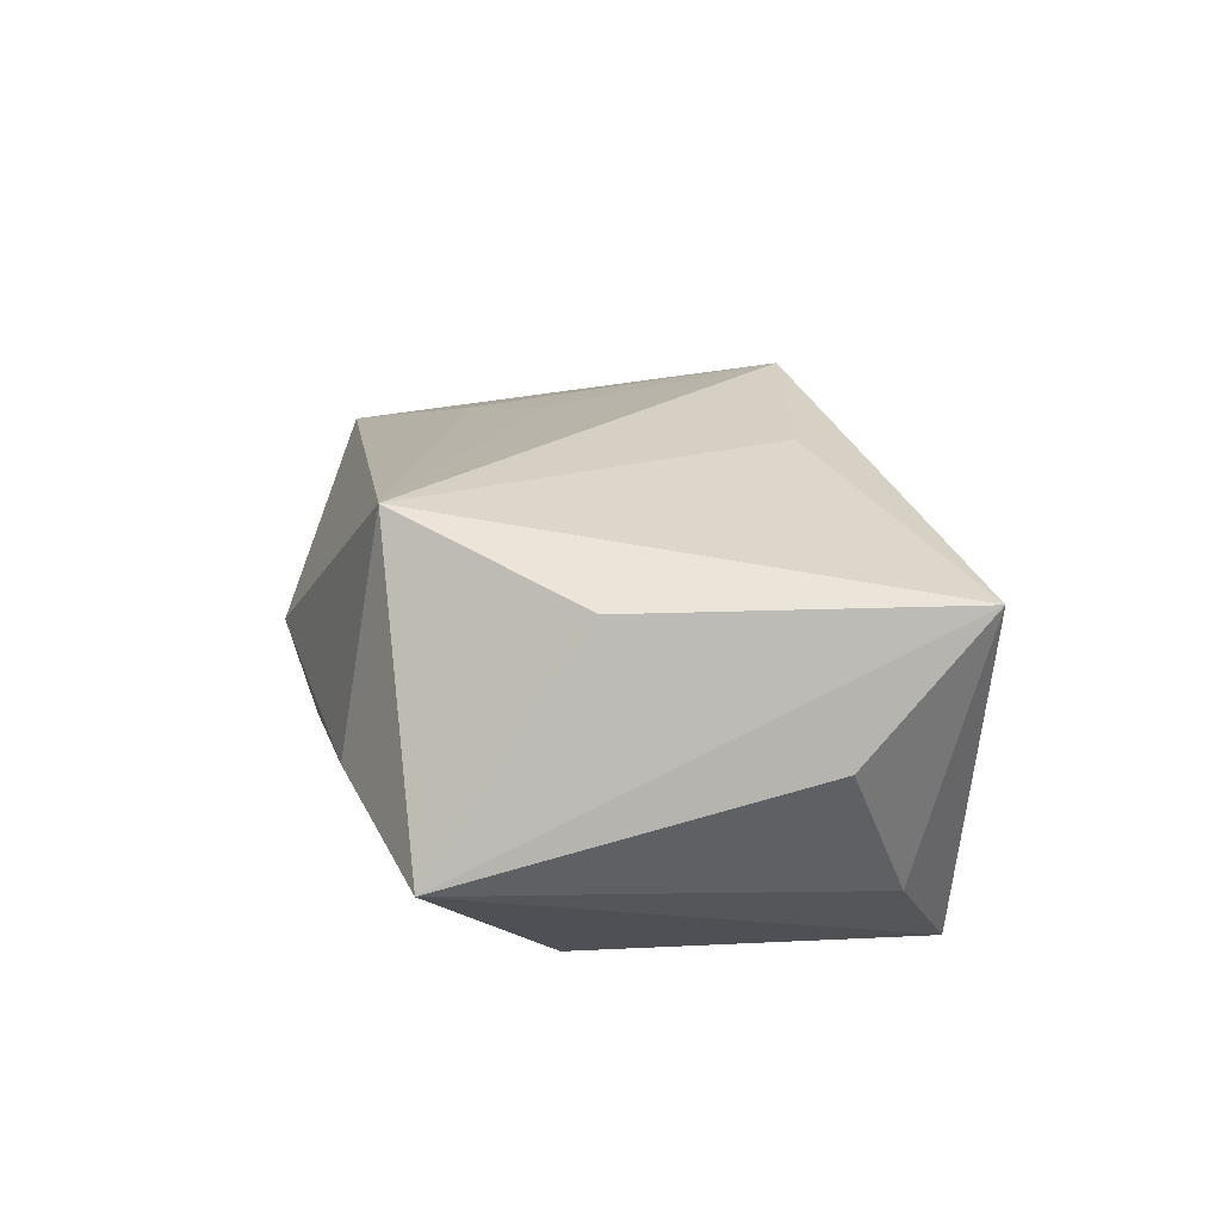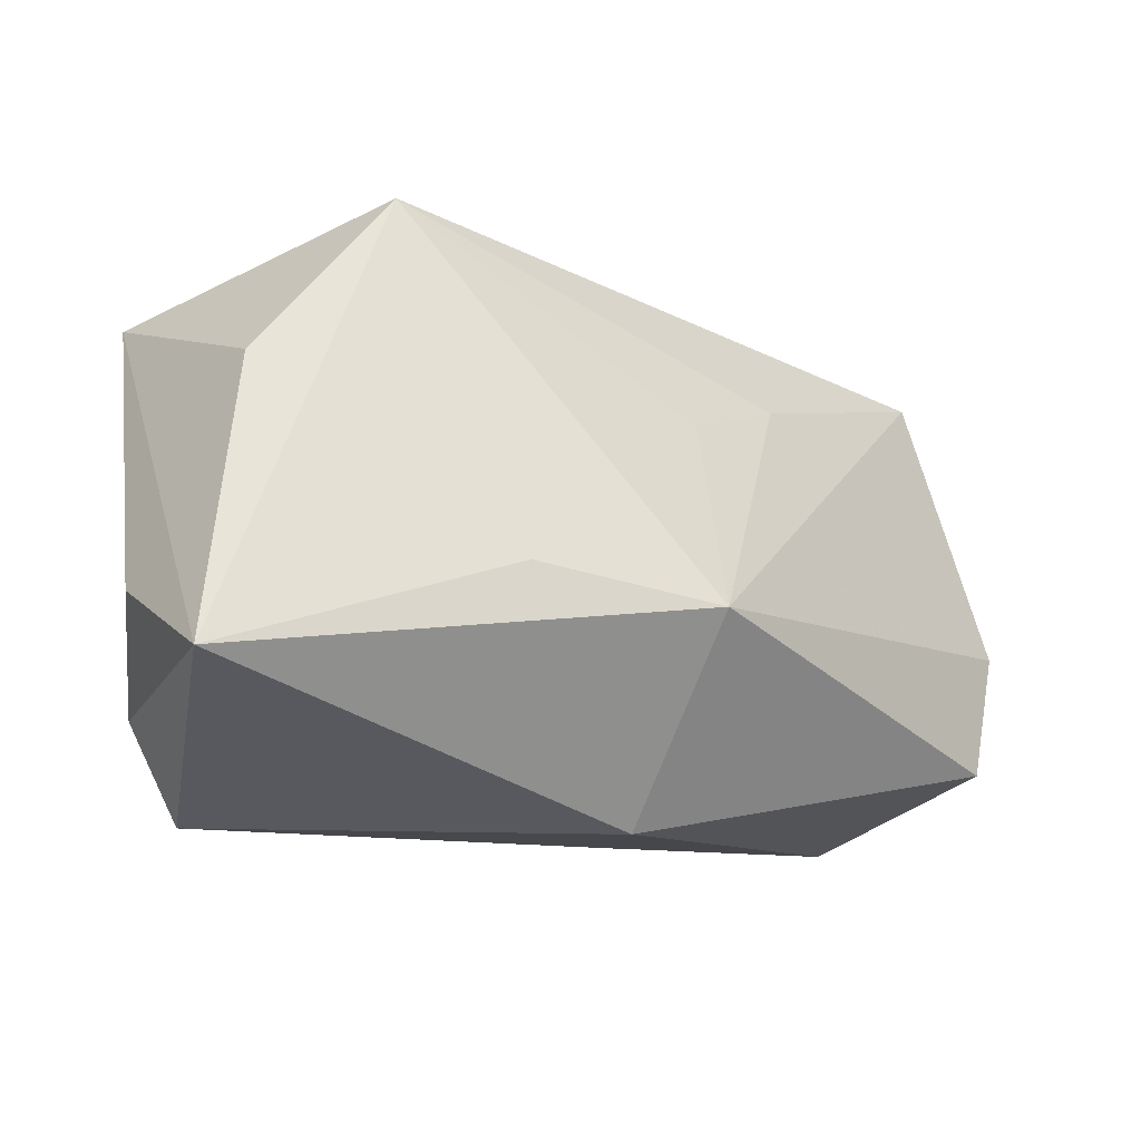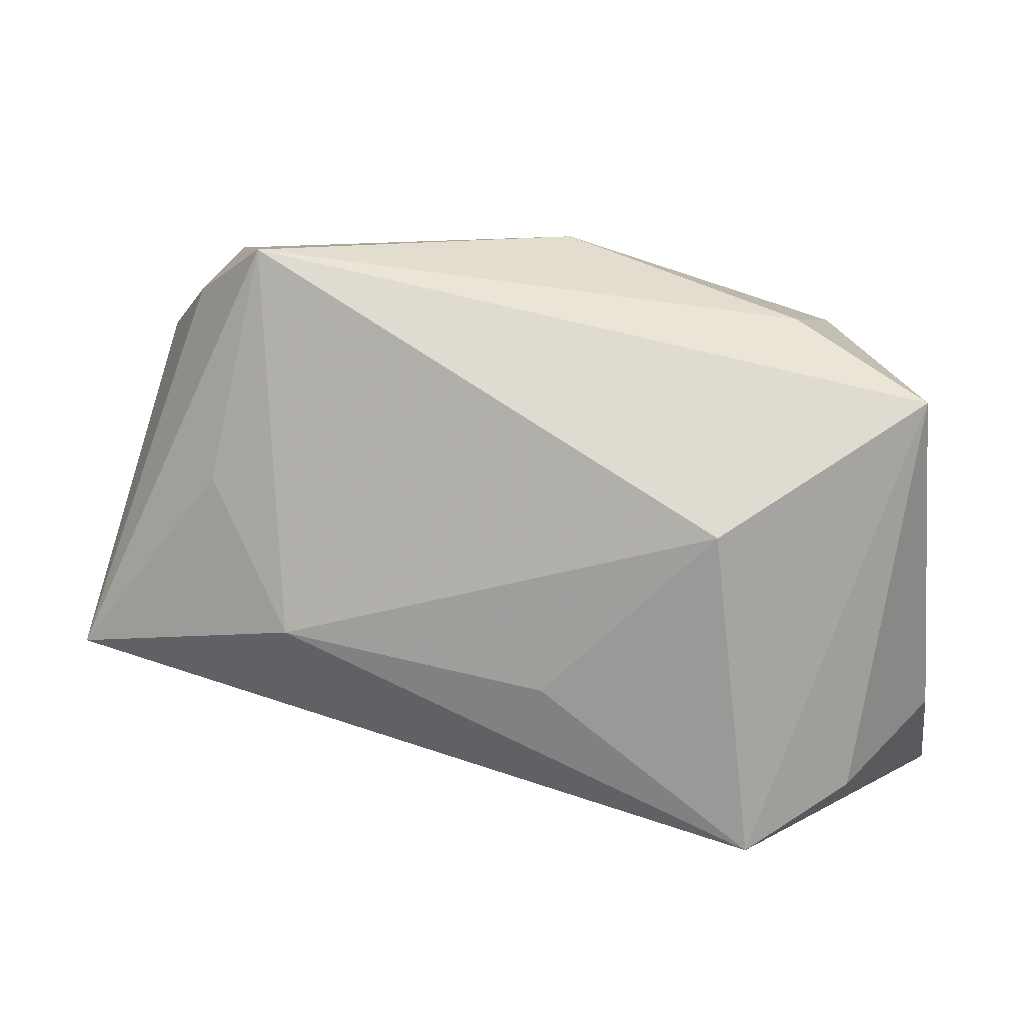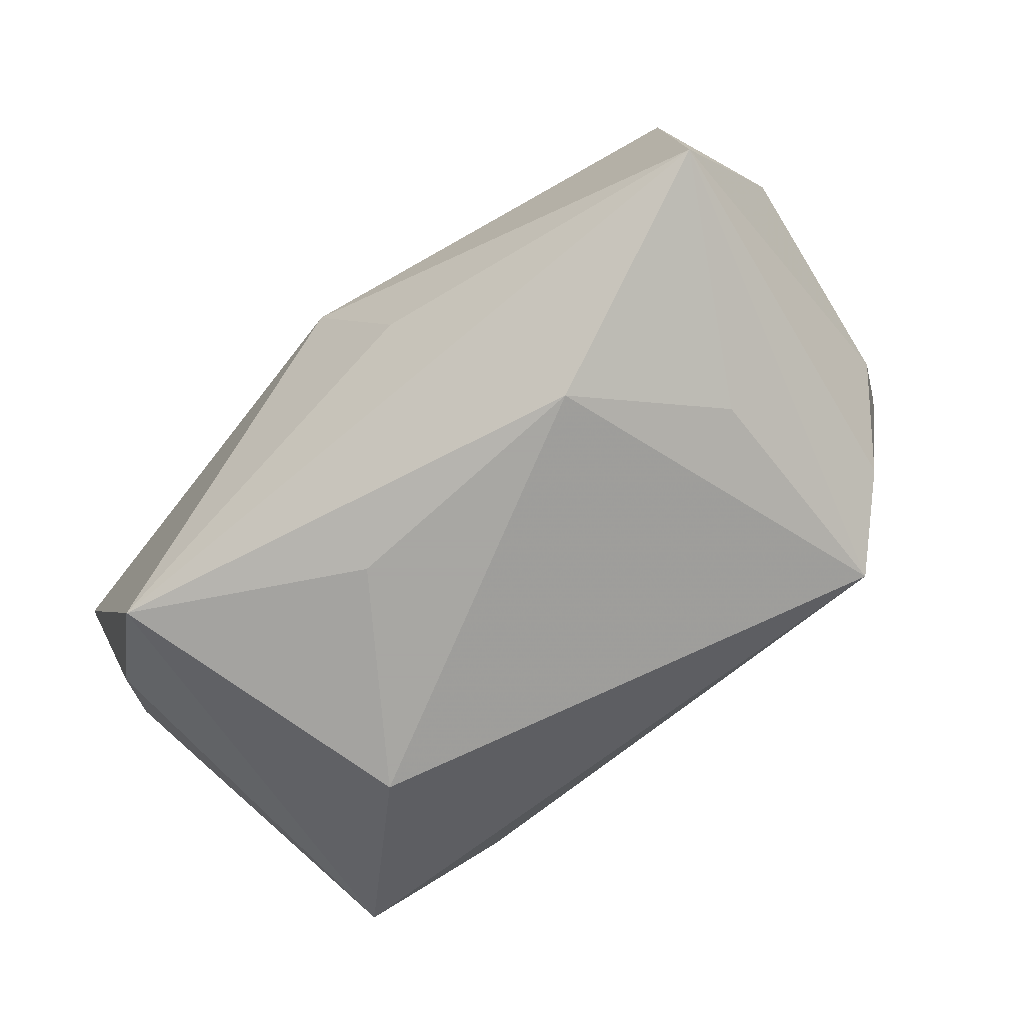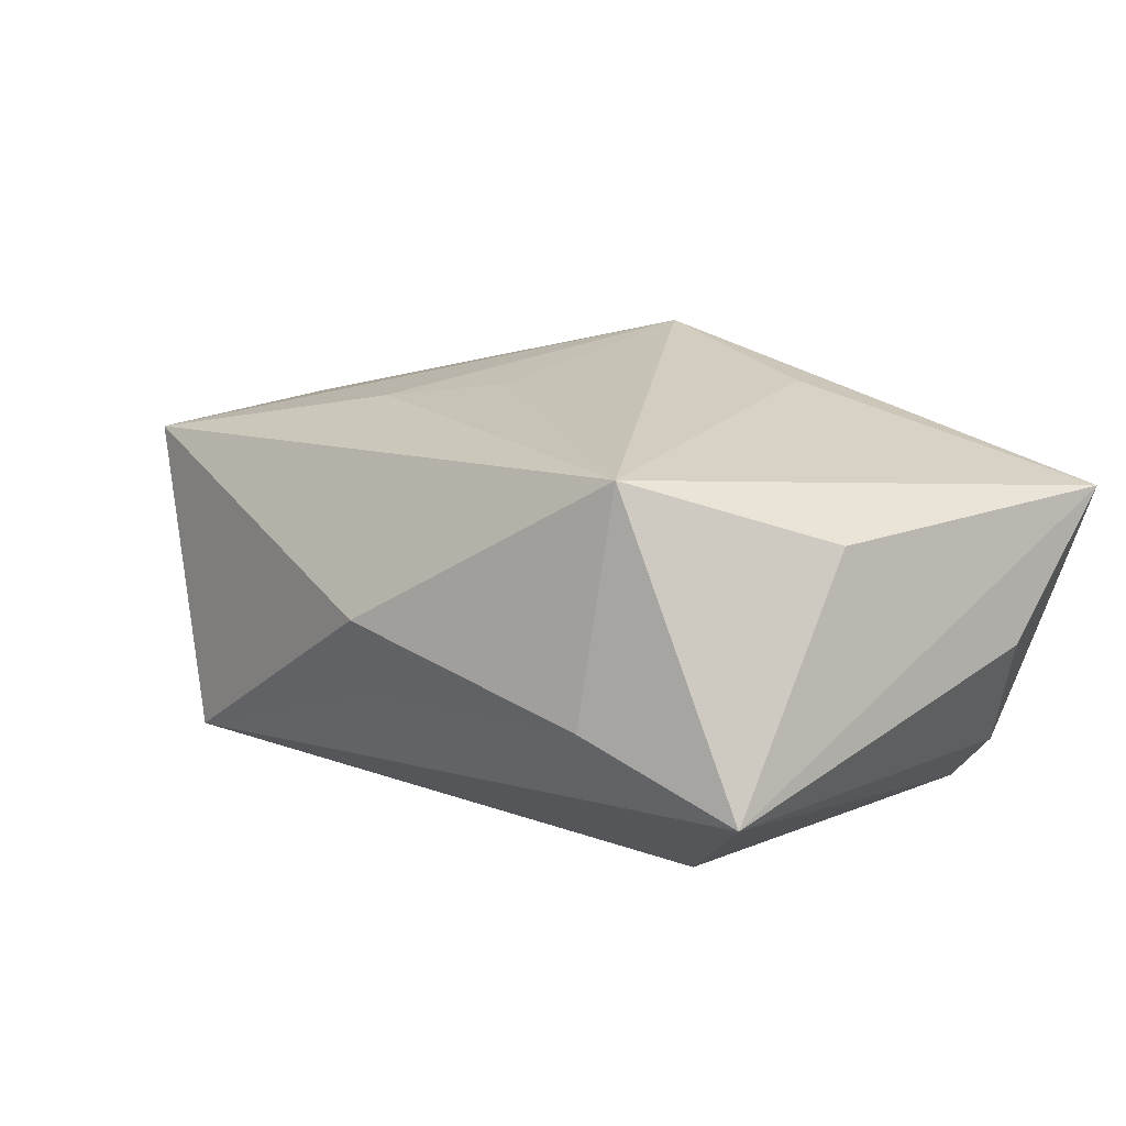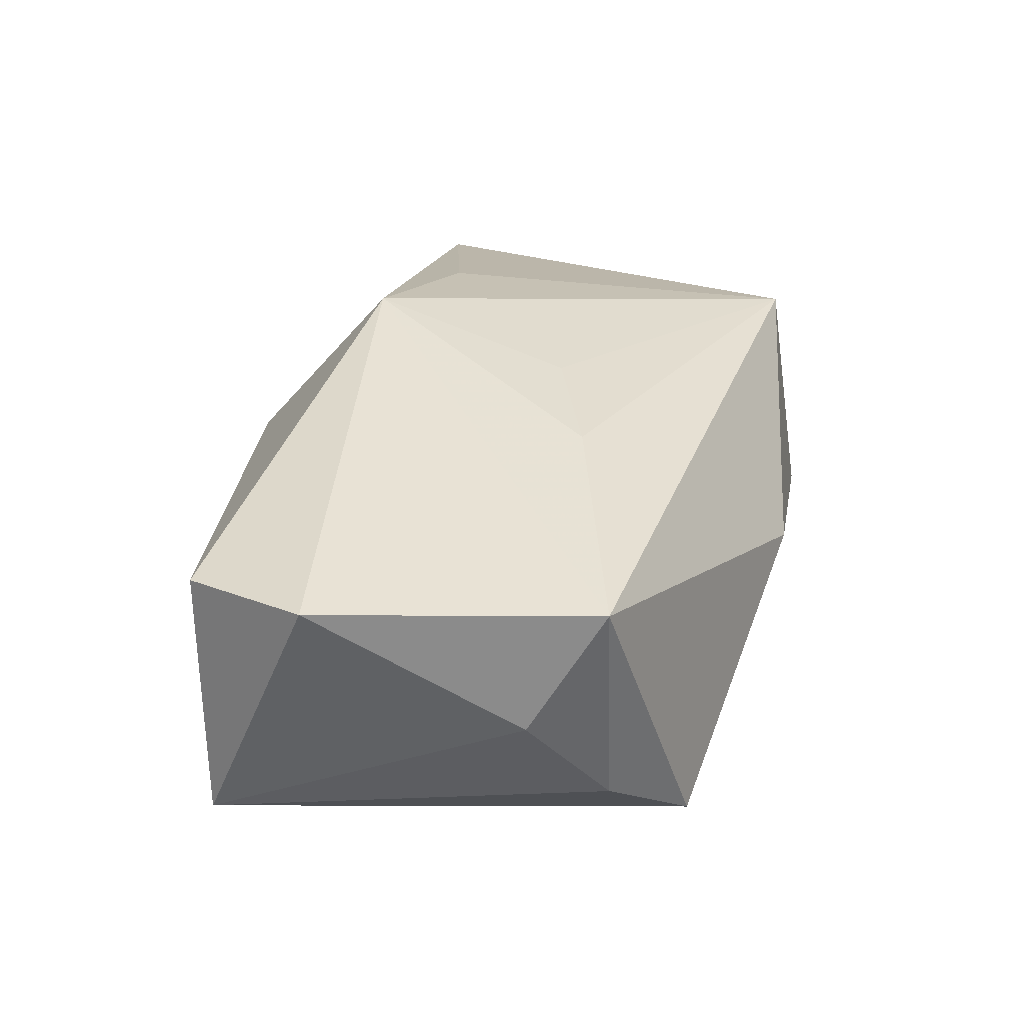
<metadata>
{"format":"obj","ext":"obj","renderer":"f3d","projection":"perspective","resolution":1024,"background":"white","views":[{"elev":15.2,"azim":-91.8,"up":"+Z"},{"elev":-31.6,"azim":-34.8,"up":"+Y"},{"elev":14.8,"azim":-165.5,"up":"+Y"},{"elev":-74.4,"azim":50.2,"up":"+Z"},{"elev":15.7,"azim":-128.8,"up":"+Z"},{"elev":28.2,"azim":115.0,"up":"+Z"}]}
</metadata>
<code>
v -0.0318 -0.01921 -0.01062
v 0.03543 0.01746 0.0006124
v -0.01372 -0.01278 0.01851
v 0.01226 0.0123 0.01631
v -0.03774 -0.01466 0.0001689
v 0.004046 -0.02581 0.006474
v 0.04165 -2.296e-05 0.01069
v 0.03941 -0.012 0.009858
v -0.02385 -0.02354 -0.0174
v 0.02126 0.02696 -0.0137
v -0.003107 0.02493 -0.004624
v -0.02502 0.02098 -0.003017
v -0.03474 0.002486 0.01074
v 0.02542 0.006486 -0.01587
v 0.002779 0.006058 0.01801
v 0.04022 -0.01106 -0.01273
v -0.03708 -0.02455 0.01182
v -0.02562 0.01773 0.01648
v 0.002452 -0.01292 0.02163
v -0.02104 0.005088 -0.01956
v -0.03704 0.01518 -0.008552
v 0.02882 0.02241 -0.008403
v 0.03258 0.02349 0.01159
v -0.003305 0.02696 0.002001
v -0.00596 -0.009673 -0.01956
v 0.01001 -0.02091 -0.005374
v 0.01745 -0.006281 -0.01956
f 20 9 21
f 21 10 20
f 21 12 10
f 20 10 27
f 24 12 18
f 18 21 13
f 12 21 18
f 19 7 23
f 23 4 19
f 23 18 4
f 23 10 24
f 24 18 23
f 24 10 11
f 11 12 24
f 10 12 11
f 13 21 17
f 9 6 17
f 17 6 19
f 17 18 13
f 9 27 16
f 25 9 20
f 20 27 25
f 25 27 9
f 19 4 15
f 15 18 19
f 4 18 15
f 1 21 9
f 9 17 1
f 19 18 3
f 3 17 19
f 18 17 3
f 26 6 9
f 9 16 26
f 26 16 6
f 6 16 8
f 19 6 8
f 8 16 7
f 8 7 19
f 14 27 10
f 10 16 14
f 14 16 27
f 2 23 7
f 7 16 2
f 5 17 21
f 21 1 5
f 5 1 17
f 22 16 10
f 22 2 16
f 10 23 22
f 23 2 22

</code>
